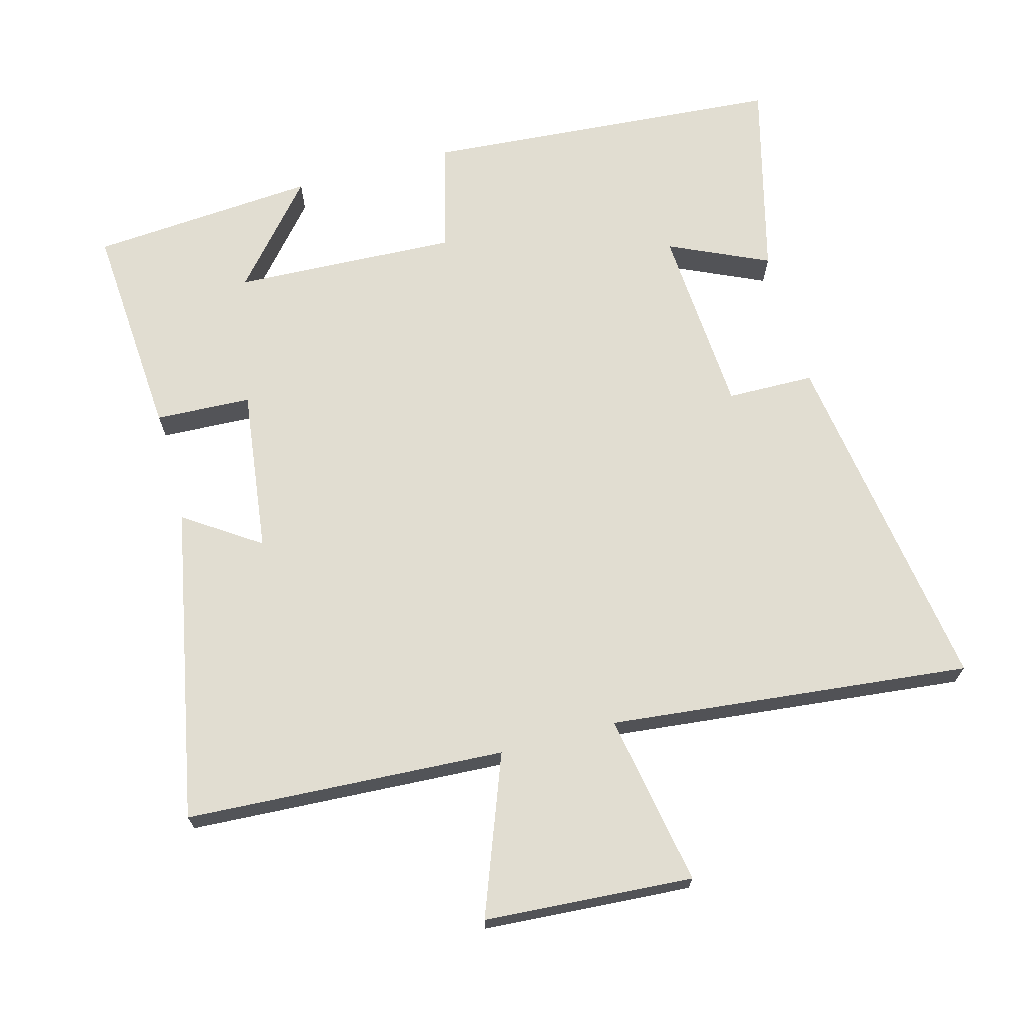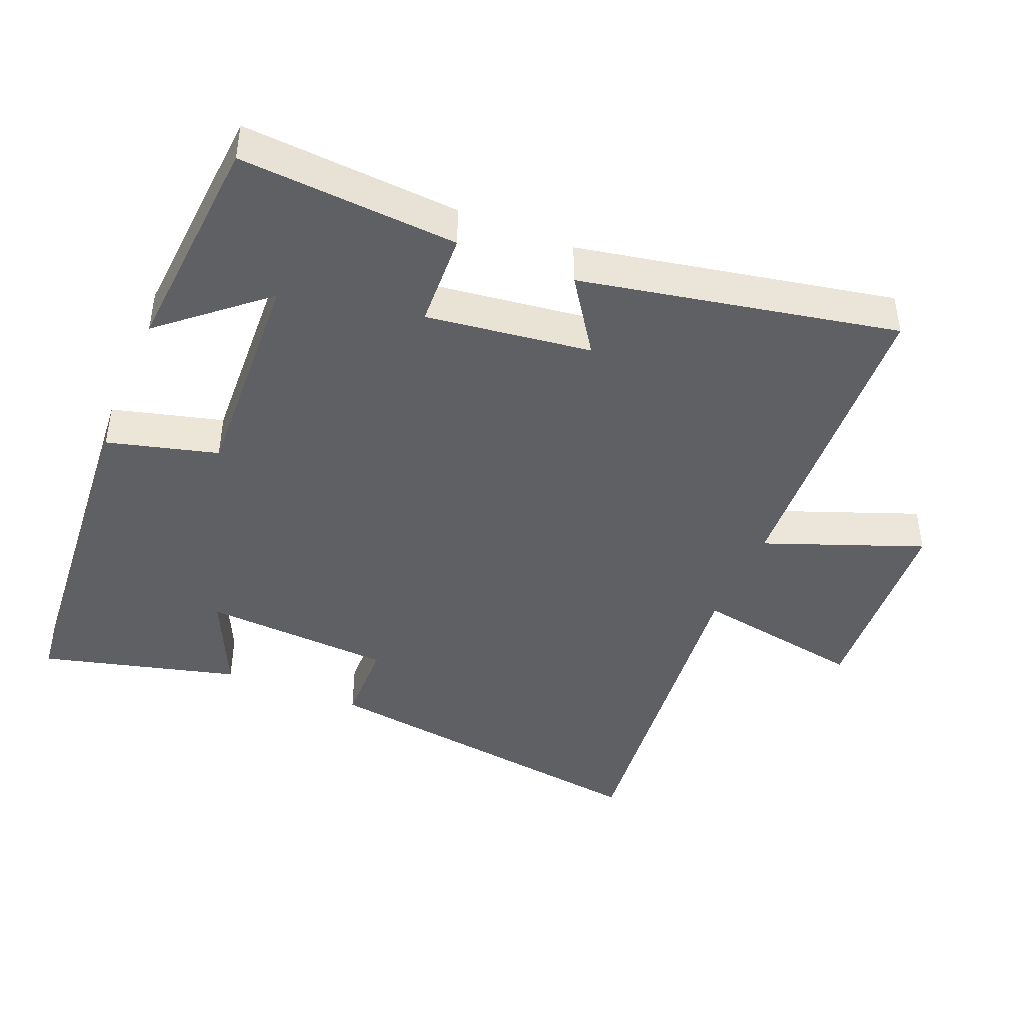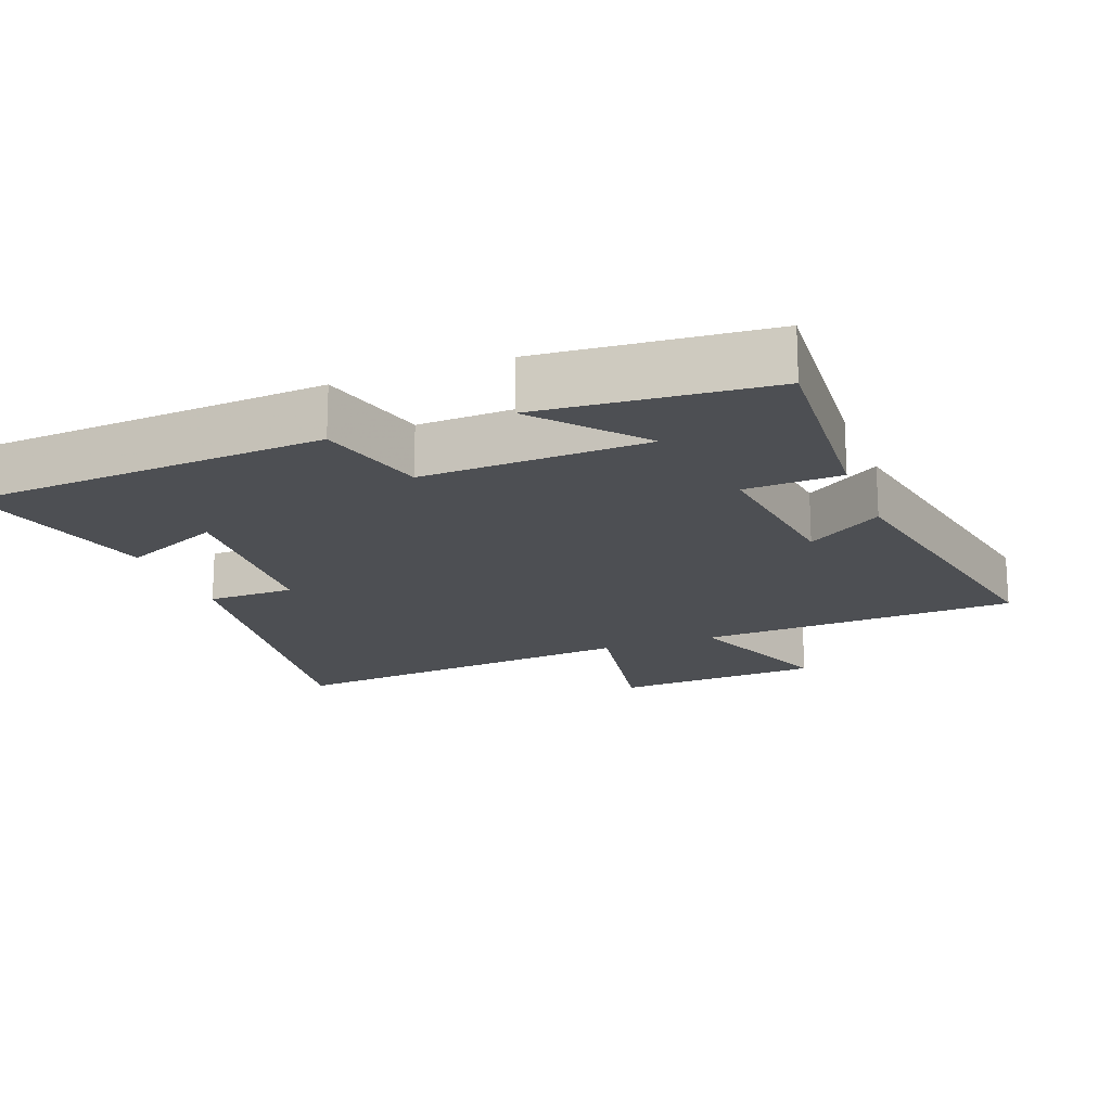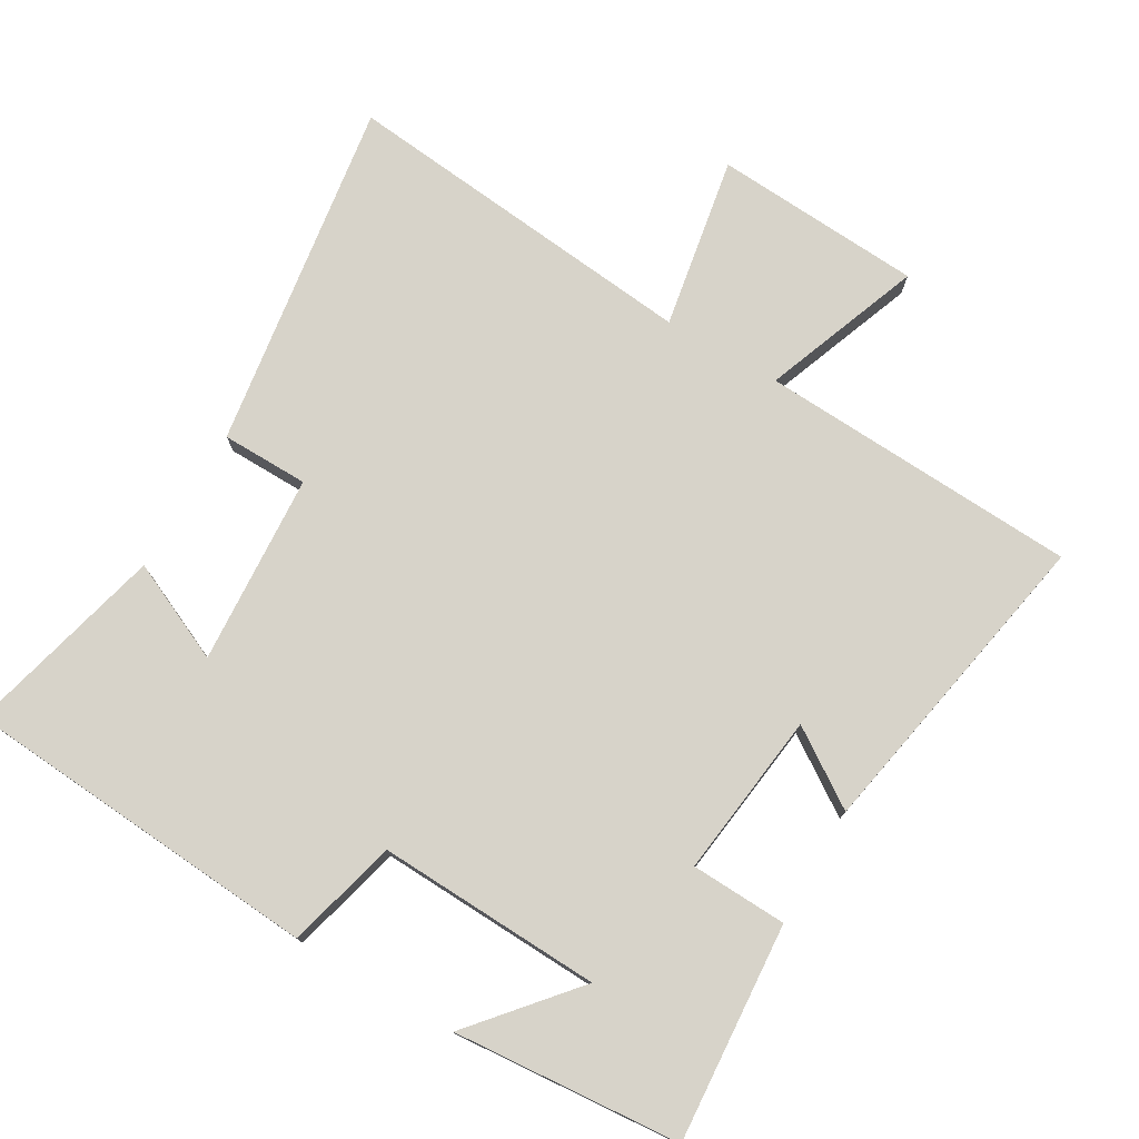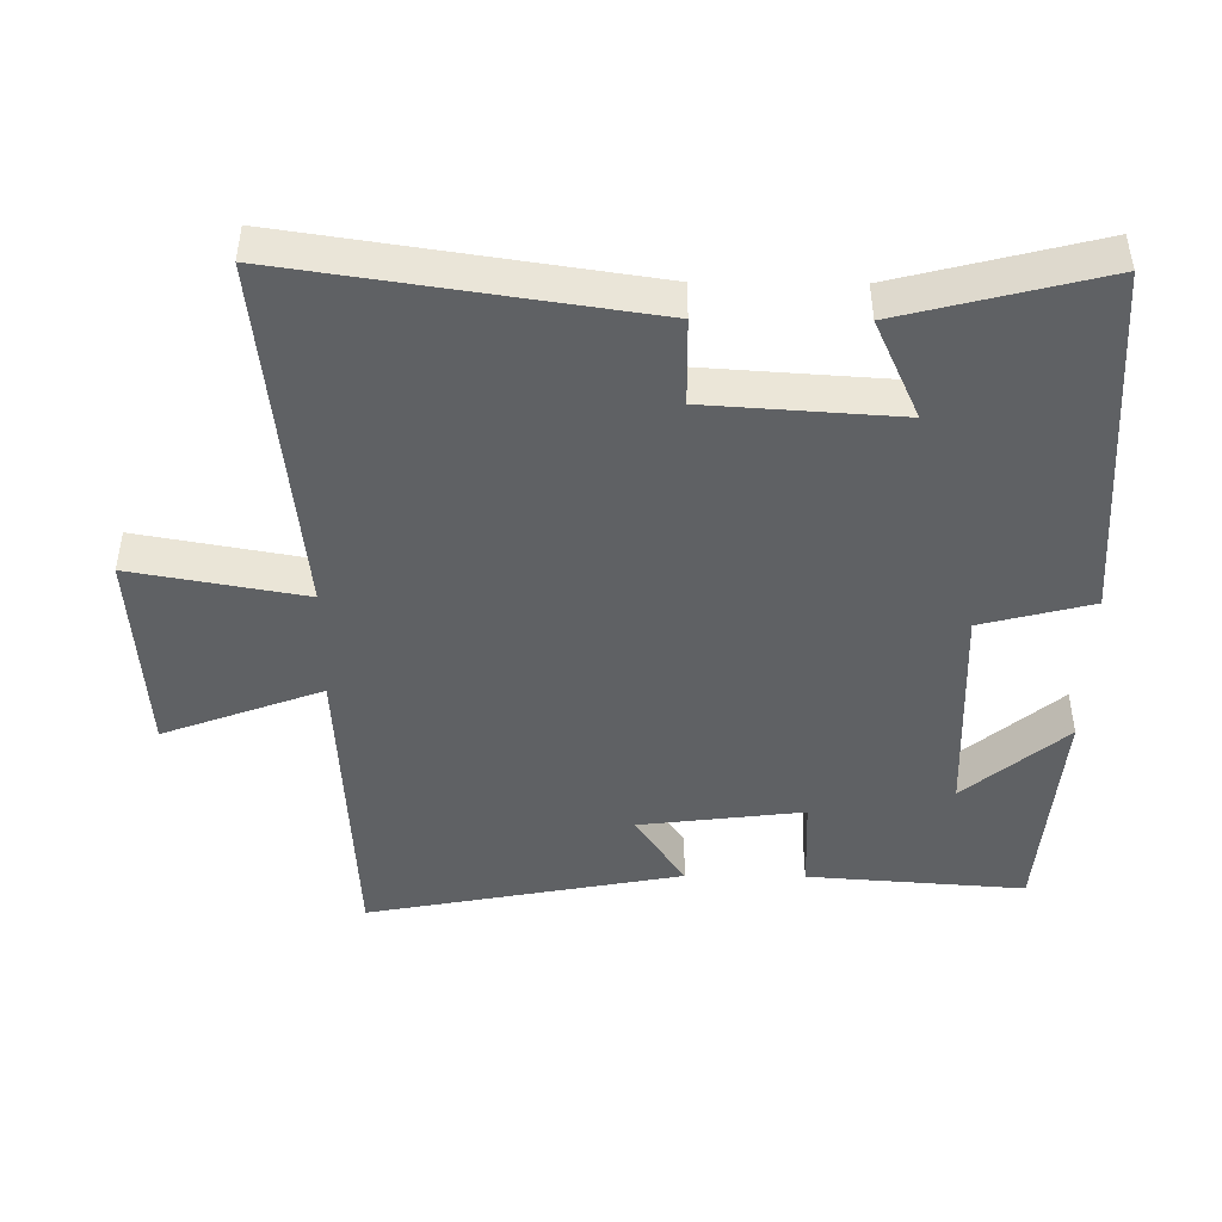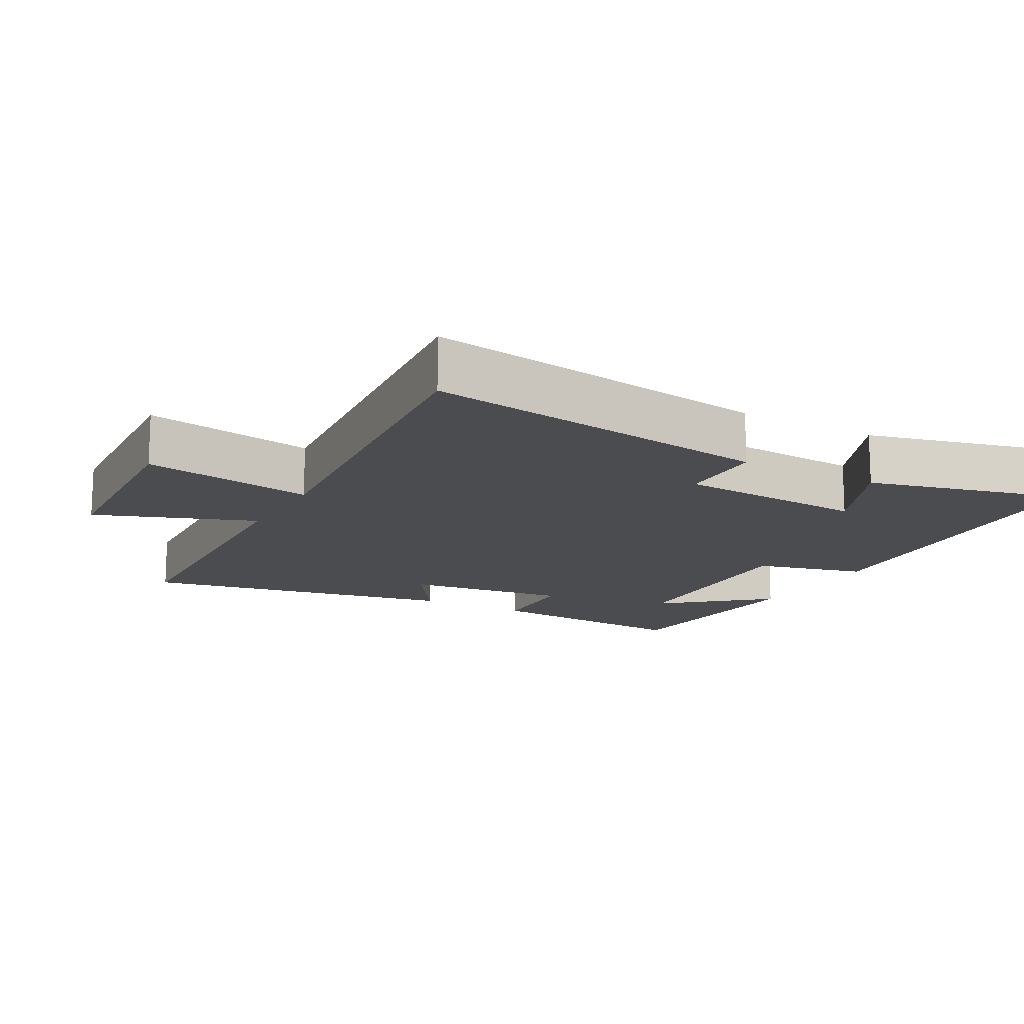
<metadata>
{"format":"obj","ext":"obj","renderer":"f3d","projection":"perspective","resolution":1024,"background":"white","views":[{"elev":68.9,"azim":164.9,"up":"+Y"},{"elev":-43.4,"azim":67.7,"up":"+Y"},{"elev":-17.7,"azim":20.7,"up":"+Y"},{"elev":76.3,"azim":30.2,"up":"+Y"},{"elev":-45.5,"azim":-90.6,"up":"+Y"},{"elev":-14.7,"azim":-119.2,"up":"+Y"}]}
</metadata>
<code>
v 0.588 0.07 -0.475
v 0.123 0.07 -0.5
v 0.21 0.07 -0.731
v -0.094 0.07 -0.751
v -0.049 0.07 -0.5
v -0.576 0.07 -0.555
v -0.5 0.07 -0.042
v -0.373 0.07 -0.04
v -0.355 0.07 0.238
v -0.5 0.07 0.172
v -0.574 0.07 0.461
v -0.049 0.07 0.5
v -0.007 0.07 0.339
v 0.319 0.07 0.353
v 0.193 0.07 0.5
v 0.523 0.07 0.474
v 0.5 0.07 0.157
v 0.36 0.07 0.151
v 0.39 0.07 -0.089
v 0.5 0.07 -0.015
v 0.588 0 -0.475
v 0.123 0 -0.5
v 0.21 0 -0.731
v -0.094 0 -0.751
v -0.049 0 -0.5
v -0.576 0 -0.555
v -0.5 0 -0.042
v -0.373 0 -0.04
v -0.355 0 0.238
v -0.5 0 0.172
v -0.574 0 0.461
v -0.049 0 0.5
v -0.007 0 0.339
v 0.319 0 0.353
v 0.193 0 0.5
v 0.523 0 0.474
v 0.5 0 0.157
v 0.36 0 0.151
v 0.39 0 -0.089
v 0.5 0 -0.015
f 19 20 1 2
f 18 19 2
f 16 17 18
f 14 15 16
f 14 16 18
f 13 14 18 2
f 9 10 11 12
f 8 9 12 13
f 5 6 7 8
f 5 8 13 2
f 2 3 4 5
f 22 21 40 39
f 22 39 38
f 38 37 36
f 36 35 34
f 38 36 34
f 22 38 34 33
f 32 31 30 29
f 33 32 29 28
f 28 27 26 25
f 22 33 28 25
f 25 24 23 22
f 1 21 22 2
f 2 22 23 3
f 3 23 24 4
f 4 24 25 5
f 5 25 26 6
f 6 26 27 7
f 7 27 28 8
f 8 28 29 9
f 9 29 30 10
f 10 30 31 11
f 11 31 32 12
f 12 32 33 13
f 13 33 34 14
f 14 34 35 15
f 15 35 36 16
f 16 36 37 17
f 17 37 38 18
f 18 38 39 19
f 19 39 40 20
f 20 40 21 1

</code>
